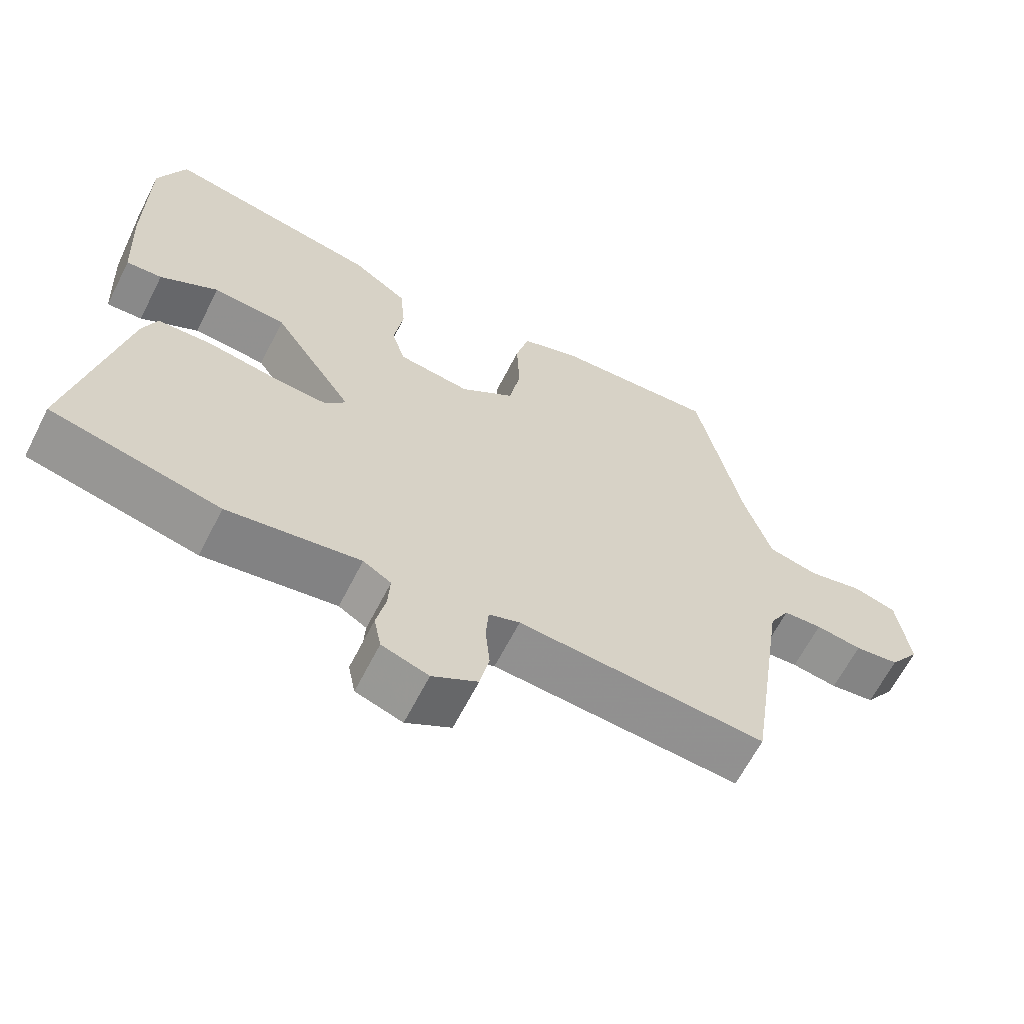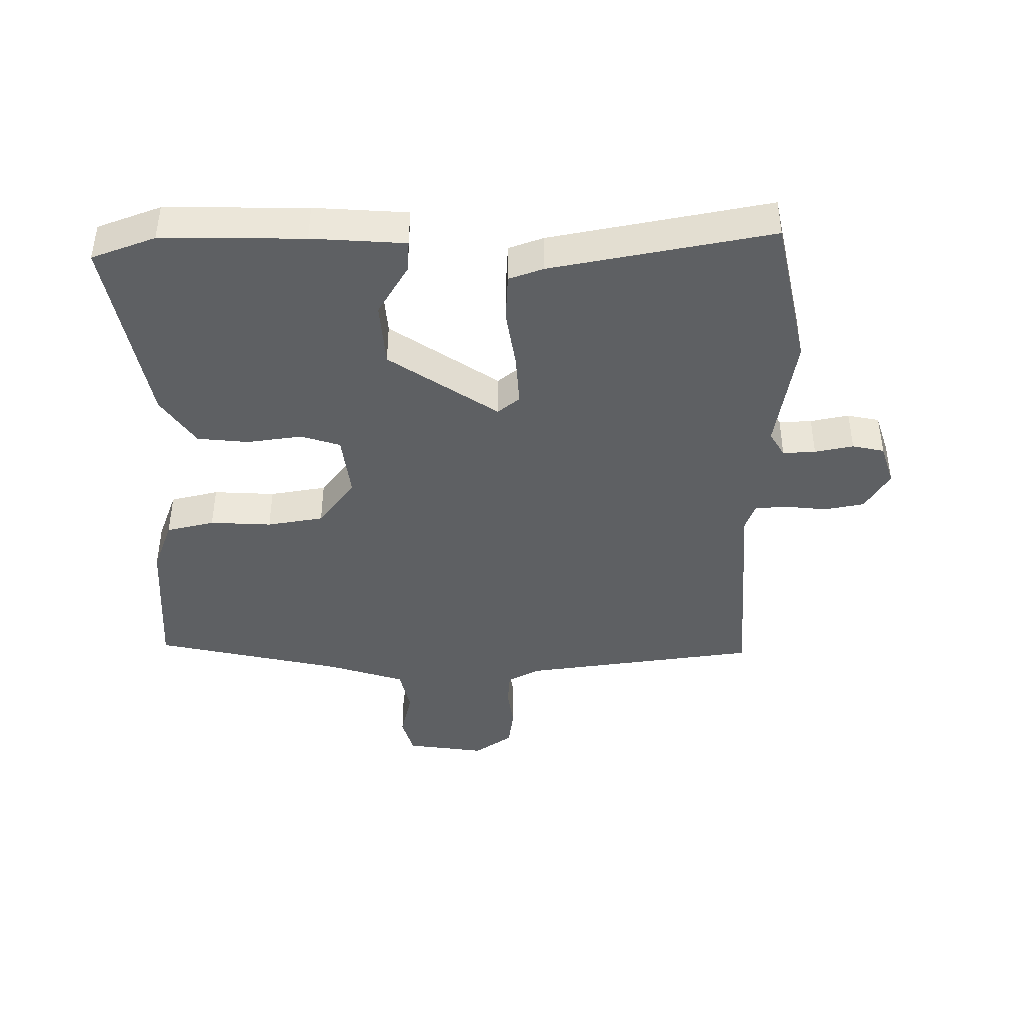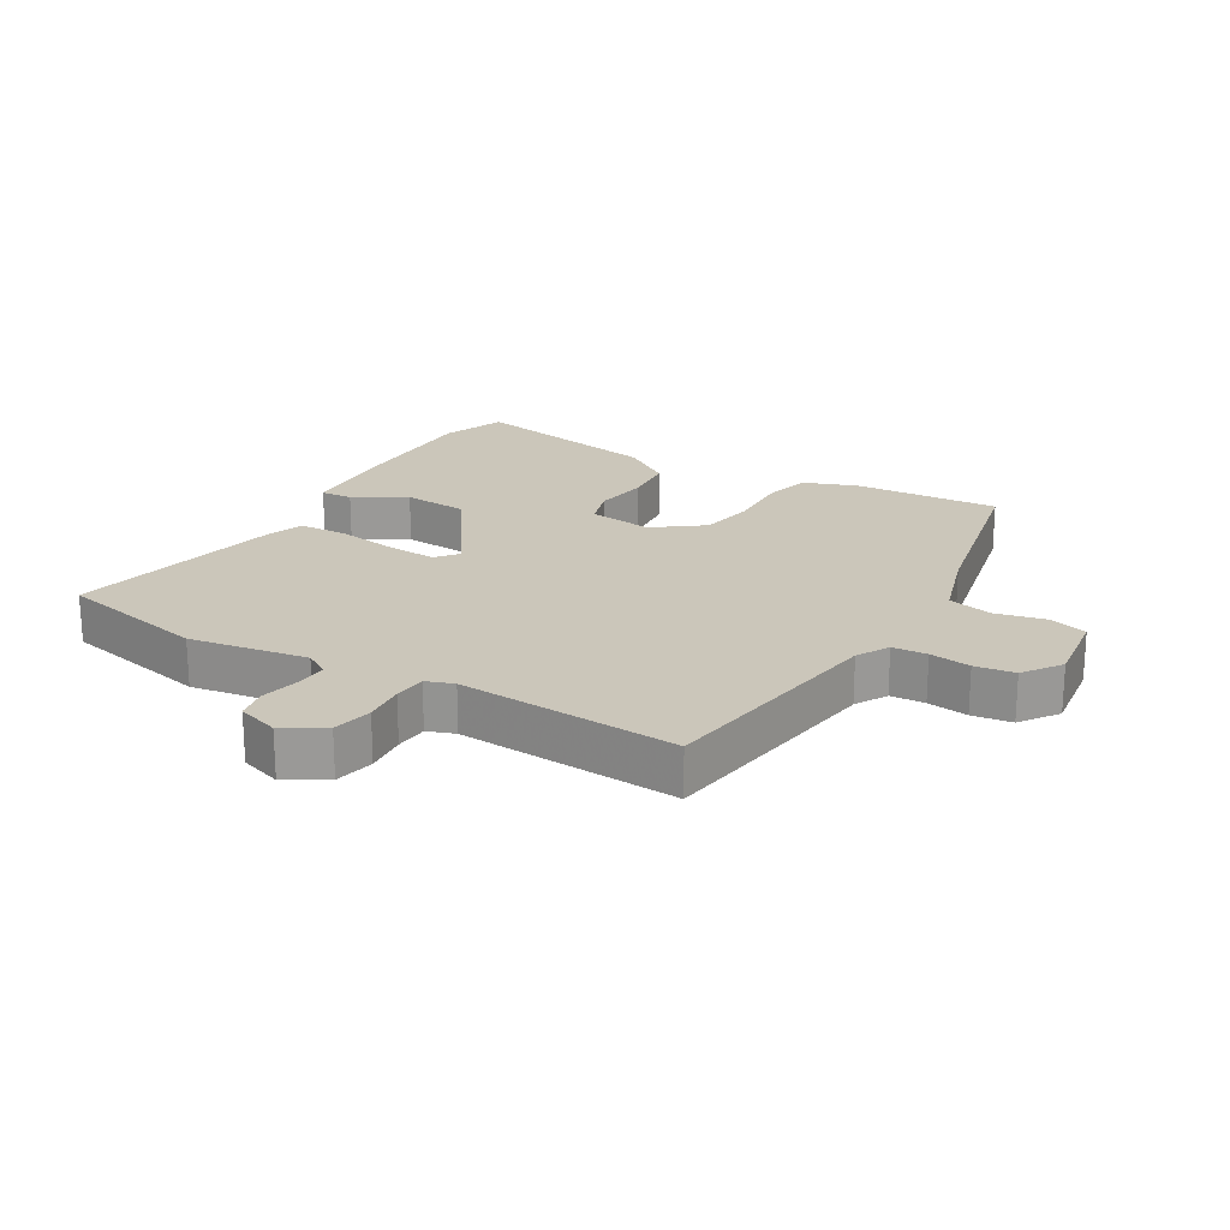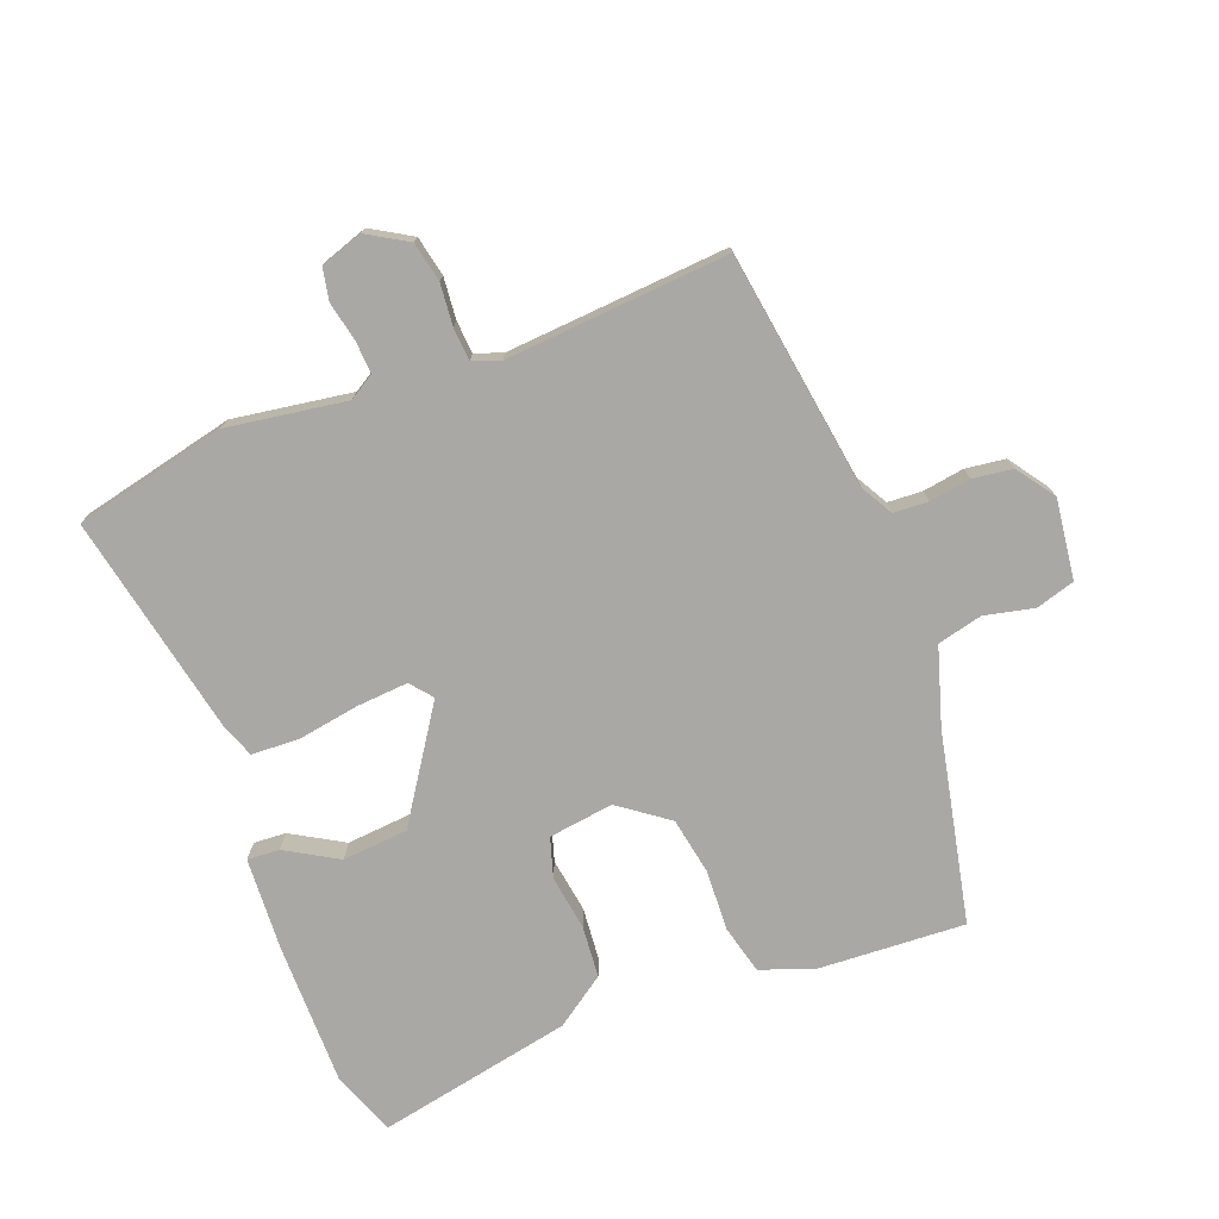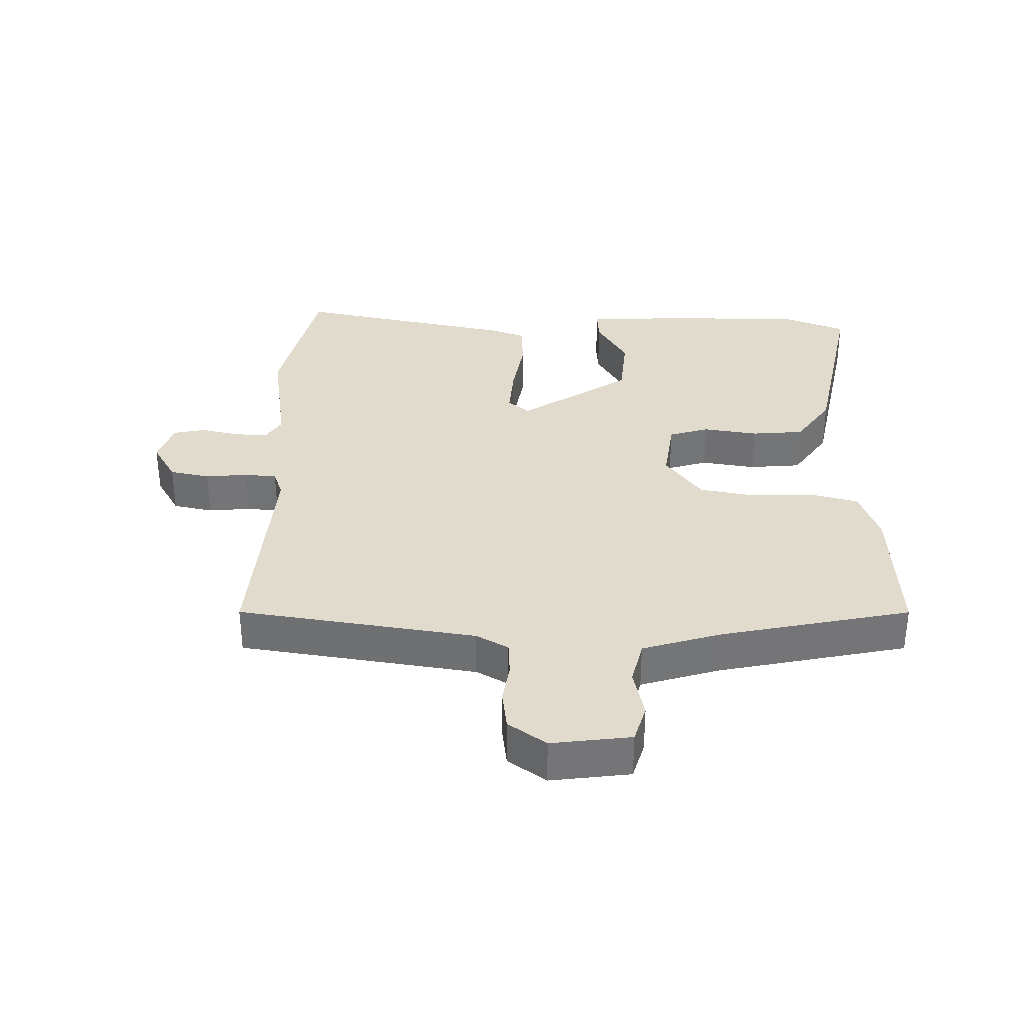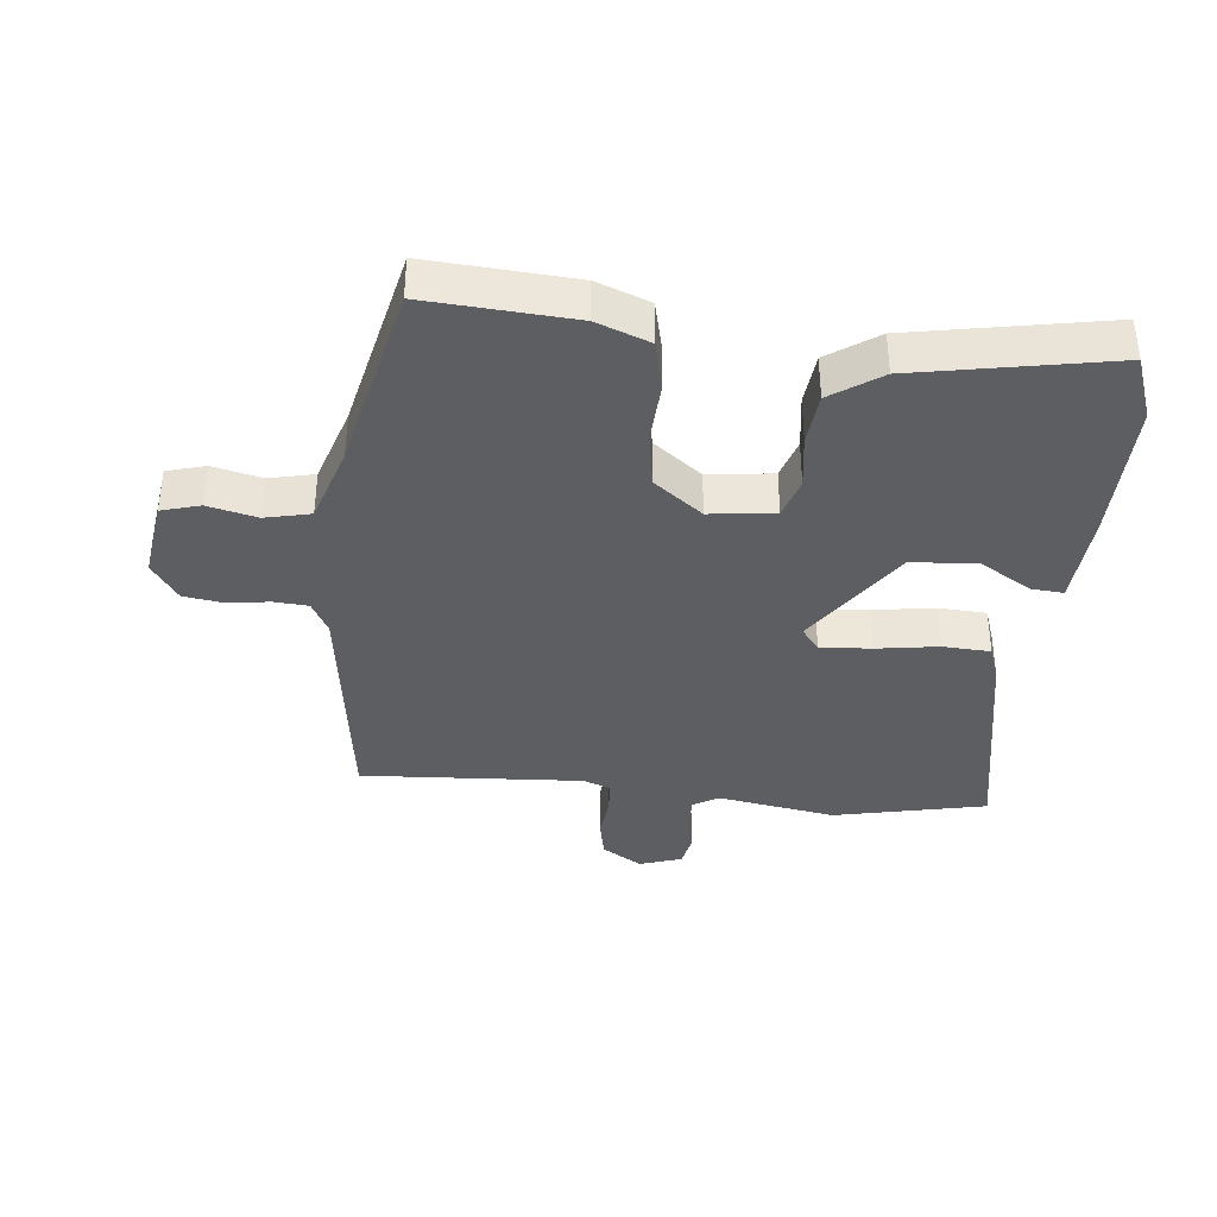
<metadata>
{"format":"obj","ext":"obj","renderer":"f3d","projection":"perspective","resolution":1024,"background":"white","views":[{"elev":-64.4,"azim":153.0,"up":"+Z"},{"elev":-42.2,"azim":89.7,"up":"+Y"},{"elev":21.1,"azim":-149.9,"up":"+Y"},{"elev":-75.2,"azim":-159.1,"up":"+Y"},{"elev":33.8,"azim":-89.0,"up":"+Y"},{"elev":-37.8,"azim":-6.7,"up":"+Y"}]}
</metadata>
<code>
v 0.493 0.07 0.519
v 0.531 0.07 0.42
v 0.531 0.07 0.198
v 0.523 0.07 0.052
v 0.473 0.07 0.055
v 0.392 0.07 0.102
v 0.29 0.07 0.093
v 0.177 0.07 -0.078
v 0.205 0.07 -0.112
v 0.285 0.07 -0.106
v 0.38 0.07 -0.09
v 0.455 0.07 -0.093
v 0.475 0.07 -0.147
v 0.545 0.07 -0.49
v 0.309 0.07 -0.544
v 0.124 0.07 -0.516
v 0.085 0.07 -0.54
v 0.088 0.07 -0.591
v 0.101 0.07 -0.651
v 0.091 0.07 -0.701
v 0.026 0.07 -0.723
v -0.037 0.07 -0.686
v -0.05 0.07 -0.624
v -0.044 0.07 -0.559
v -0.048 0.07 -0.508
v -0.091 0.07 -0.493
v -0.436 0.07 -0.519
v -0.491 0.07 -0.15
v -0.519 0.07 -0.1
v -0.573 0.07 -0.097
v -0.637 0.07 -0.107
v -0.699 0.07 -0.099
v -0.741 0.07 -0.04
v -0.725 0.07 0.084
v -0.665 0.07 0.102
v -0.588 0.07 0.085
v -0.518 0.07 0.102
v -0.481 0.07 0.223
v -0.419 0.07 0.519
v -0.191 0.07 0.507
v -0.108 0.07 0.477
v -0.089 0.07 0.402
v -0.093 0.07 0.306
v -0.077 0.07 0.218
v -0.001 0.07 0.162
v 0.1 0.07 0.176
v 0.119 0.07 0.238
v 0.106 0.07 0.323
v 0.113 0.07 0.404
v 0.19 0.07 0.458
v 0.493 0 0.519
v 0.531 0 0.42
v 0.531 0 0.198
v 0.523 0 0.052
v 0.473 0 0.055
v 0.392 0 0.102
v 0.29 0 0.093
v 0.177 0 -0.078
v 0.205 0 -0.112
v 0.285 0 -0.106
v 0.38 0 -0.09
v 0.455 0 -0.093
v 0.475 0 -0.147
v 0.545 0 -0.49
v 0.309 0 -0.544
v 0.124 0 -0.516
v 0.085 0 -0.54
v 0.088 0 -0.591
v 0.101 0 -0.651
v 0.091 0 -0.701
v 0.026 0 -0.723
v -0.037 0 -0.686
v -0.05 0 -0.624
v -0.044 0 -0.559
v -0.048 0 -0.508
v -0.091 0 -0.493
v -0.436 0 -0.519
v -0.491 0 -0.15
v -0.519 0 -0.1
v -0.573 0 -0.097
v -0.637 0 -0.107
v -0.699 0 -0.099
v -0.741 0 -0.04
v -0.725 0 0.084
v -0.665 0 0.102
v -0.588 0 0.085
v -0.518 0 0.102
v -0.481 0 0.223
v -0.419 0 0.519
v -0.191 0 0.507
v -0.108 0 0.477
v -0.089 0 0.402
v -0.093 0 0.306
v -0.077 0 0.218
v -0.001 0 0.162
v 0.1 0 0.176
v 0.119 0 0.238
v 0.106 0 0.323
v 0.113 0 0.404
v 0.19 0 0.458
f 2 3 4
f 1 2 4
f 50 1 4
f 49 50 4
f 48 49 4
f 47 48 4
f 41 42 43
f 40 41 43
f 39 40 43
f 38 39 43
f 37 38 43 44
f 34 35 36
f 33 34 36
f 32 33 36
f 31 32 36
f 30 31 36
f 29 30 36 37
f 37 44 45
f 29 37 45
f 28 29 45
f 22 23 24
f 21 22 24
f 20 21 24
f 19 20 24
f 18 19 24
f 17 18 24 25
f 16 17 25 26
f 14 15 16
f 13 14 16
f 12 13 16
f 11 12 16
f 10 11 16
f 9 10 16 26
f 4 5 6
f 47 4 6
f 46 47 6 7
f 46 7 8
f 45 46 8
f 28 45 8
f 26 27 28
f 9 26 28
f 8 9 28
f 54 53 52
f 54 52 51
f 54 51 100
f 54 100 99
f 54 99 98
f 54 98 97
f 93 92 91
f 93 91 90
f 93 90 89
f 93 89 88
f 94 93 88 87
f 86 85 84
f 86 84 83
f 86 83 82
f 86 82 81
f 86 81 80
f 87 86 80 79
f 95 94 87
f 95 87 79
f 95 79 78
f 74 73 72
f 74 72 71
f 74 71 70
f 74 70 69
f 74 69 68
f 75 74 68 67
f 76 75 67 66
f 66 65 64
f 66 64 63
f 66 63 62
f 66 62 61
f 66 61 60
f 76 66 60 59
f 56 55 54
f 56 54 97
f 57 56 97 96
f 58 57 96
f 58 96 95
f 58 95 78
f 78 77 76
f 78 76 59
f 78 59 58
f 1 51 52 2
f 2 52 53 3
f 3 53 54 4
f 4 54 55 5
f 5 55 56 6
f 6 56 57 7
f 7 57 58 8
f 8 58 59 9
f 9 59 60 10
f 10 60 61 11
f 11 61 62 12
f 12 62 63 13
f 13 63 64 14
f 14 64 65 15
f 15 65 66 16
f 16 66 67 17
f 17 67 68 18
f 18 68 69 19
f 19 69 70 20
f 20 70 71 21
f 21 71 72 22
f 22 72 73 23
f 23 73 74 24
f 24 74 75 25
f 25 75 76 26
f 26 76 77 27
f 27 77 78 28
f 28 78 79 29
f 29 79 80 30
f 30 80 81 31
f 31 81 82 32
f 32 82 83 33
f 33 83 84 34
f 34 84 85 35
f 35 85 86 36
f 36 86 87 37
f 37 87 88 38
f 38 88 89 39
f 39 89 90 40
f 40 90 91 41
f 41 91 92 42
f 42 92 93 43
f 43 93 94 44
f 44 94 95 45
f 45 95 96 46
f 46 96 97 47
f 47 97 98 48
f 48 98 99 49
f 49 99 100 50
f 50 100 51 1

</code>
